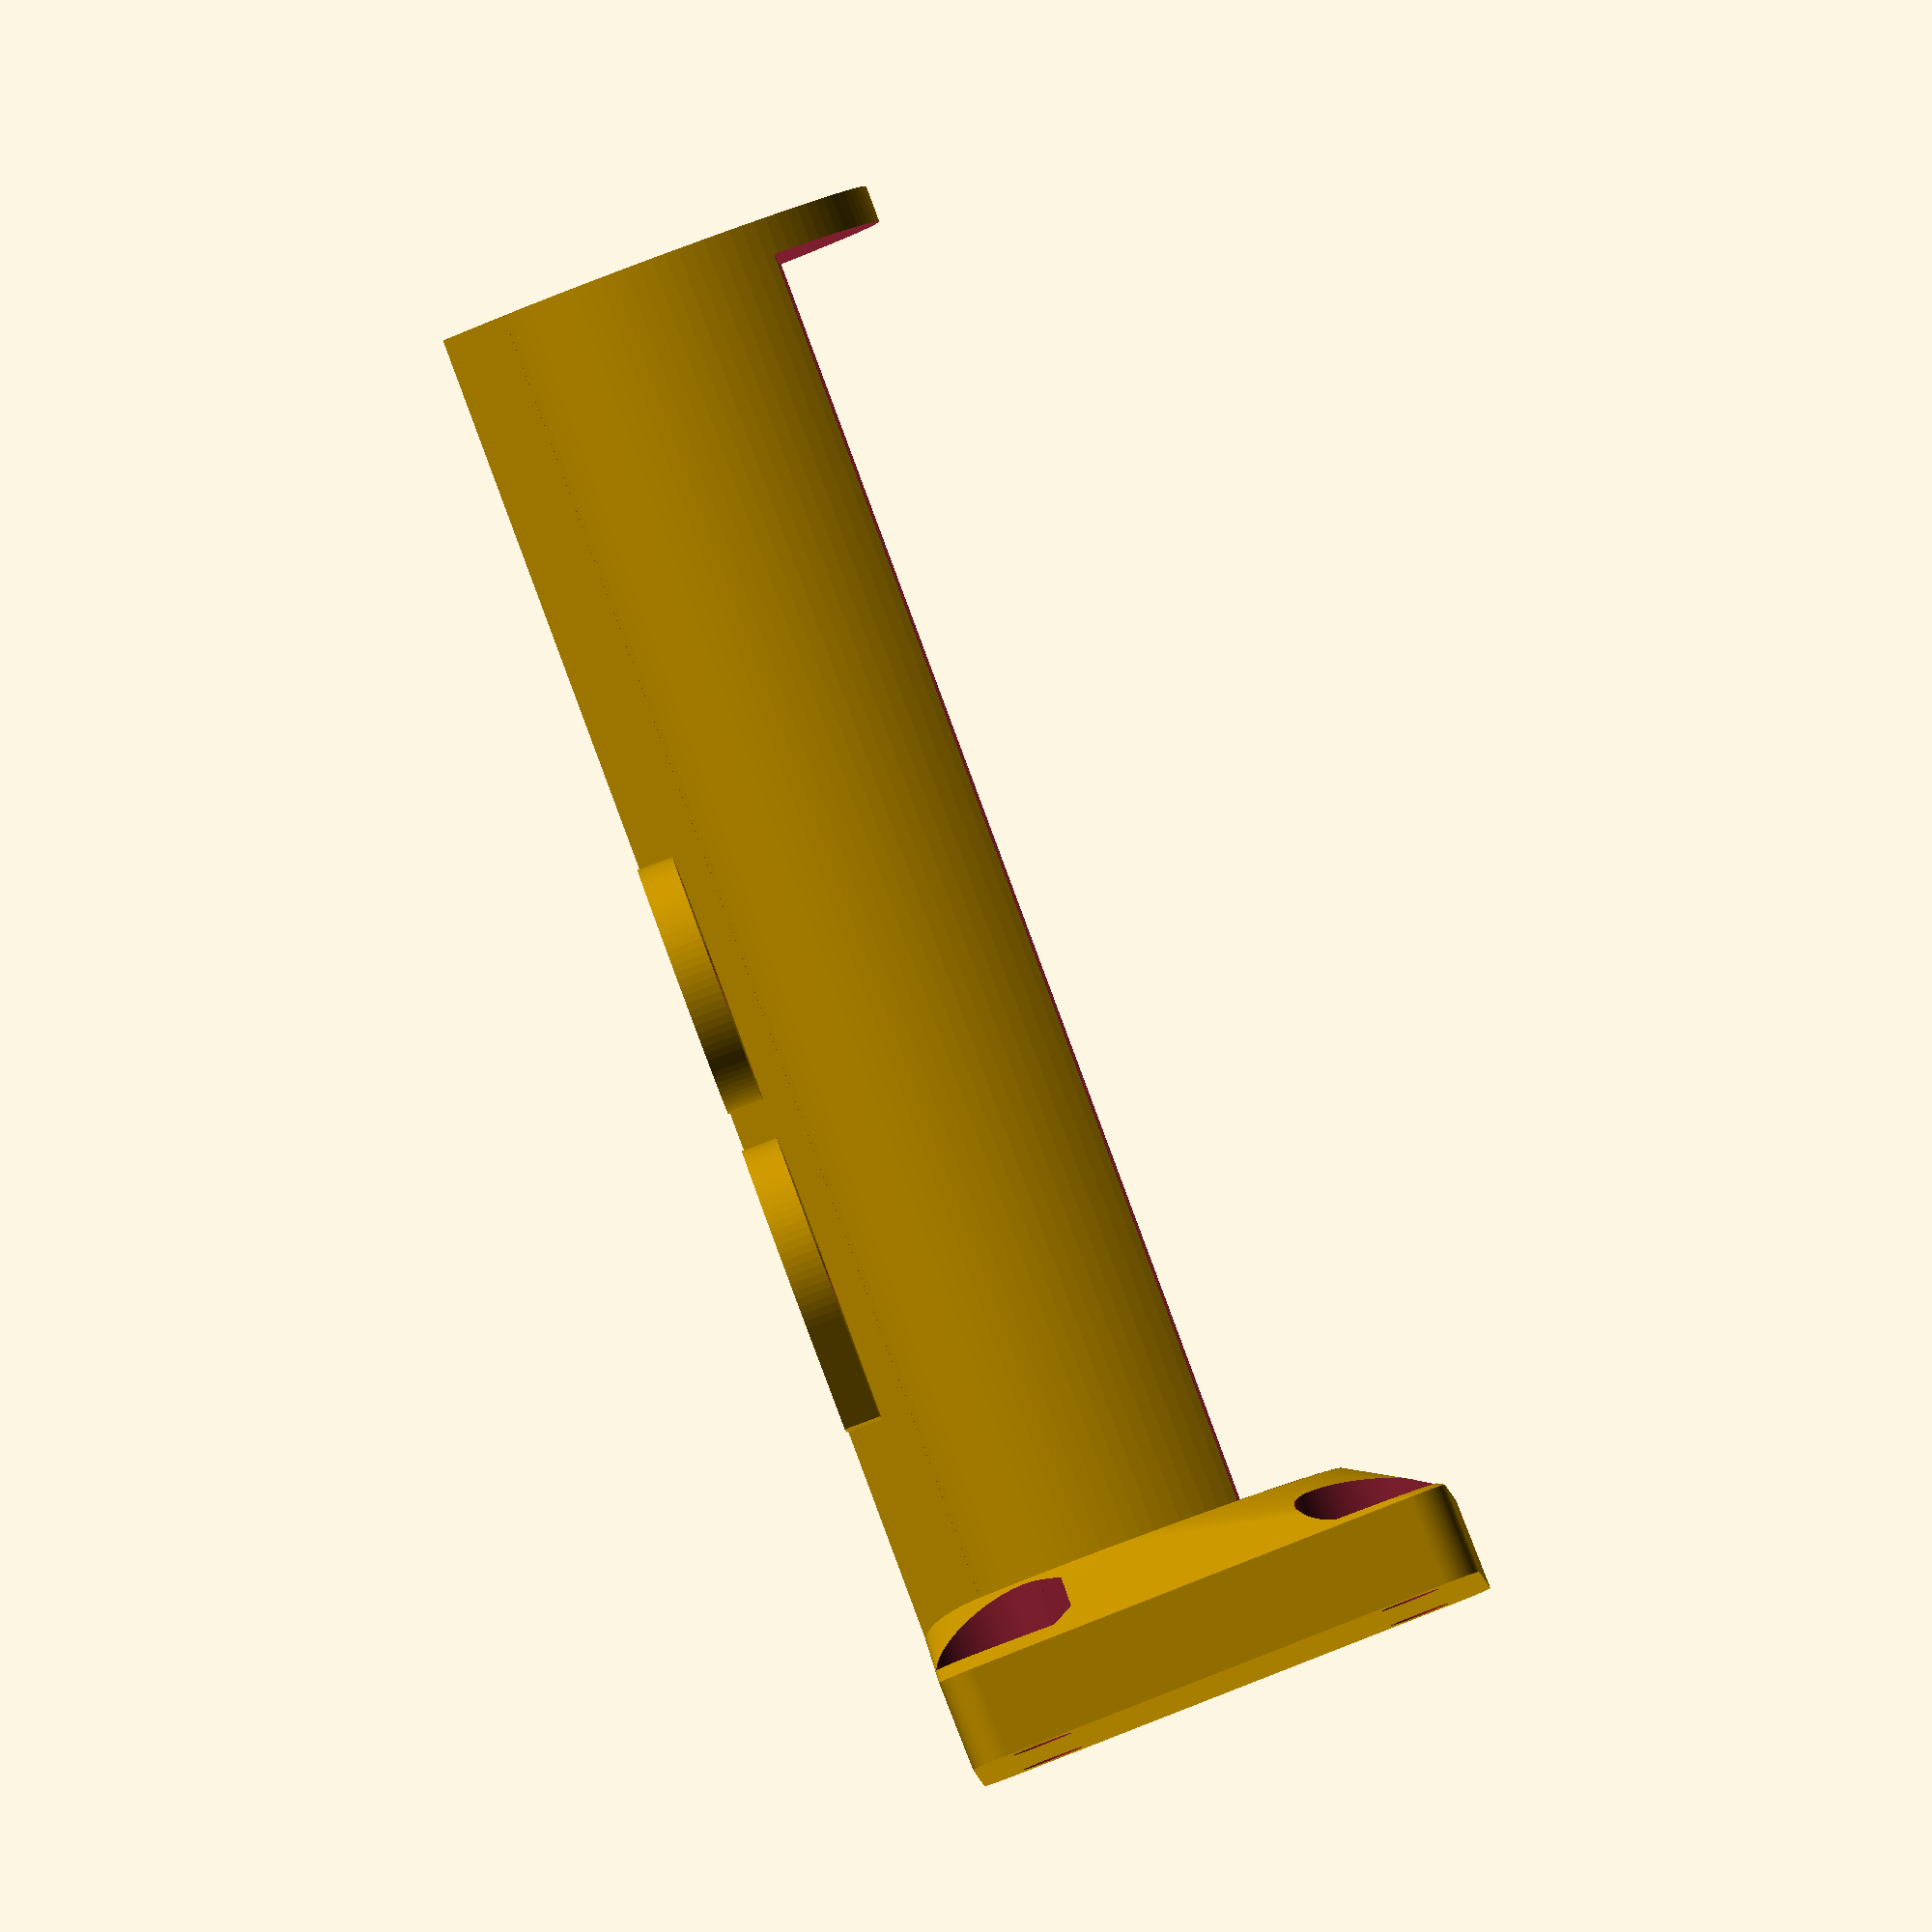
<openscad>
//
//Yet Another Filament Spool Holder
//
//Designed for the Lasercut Mende90 but can be fitted on most printers with
//a flat surface to bolt it onto.
//
//tony@think3dprint3d.com
//
// GPL v3.0
//
// it uses two libraries from the mendel90 design, available from here:
//
// https://github.com/T3P3/Mendel90/tree/LaserCut/scad
// teardrops.scad
// utils.scad
//
//for the thingiverse customiser the fucntions have been included in this file.

// preview[view:south west, tilt:top diagonal]

//variable defines, all in mm

//##customiser variables##//
// The maximum width of the spool or spools
max_spool_width=50; //[30:150]

//bearing outer diameter 13=624ZZ,21=608ZZ
bearing_od=13; //[13,22]
//bearing inner diameter 4=624ZZ,8=608ZZ
bearing_id=4; //[4,8]
//bearing thickness 5=624ZZ 7=608ZZ
bearing_thickness=5; //[5,7]
//use 25 for 624ZZ and 31 for 608ZZ
min_spool_id=25; //[25,32]

/* [Hidden] */


spool_id_clearance=1; //minimum clearance between the spool holder and the inside of a spool

//##bearing variables##
bearing_washer_thickness=0.5; //M4 washer
bearing_washer_radius=9/2; //M4 washer
bearing_clearance=1; //clearance between the bearings and the spool holder
//a set of two bearings with a washer at each end as a spacer
bearing_stack_thickness=(2*bearing_thickness)+(2*bearing_washer_thickness);
bearing_stack_wall_thickness=2;
//the bolt to hold the stack and plastic walls together
bearing_stack_bolt_length=bearing_stack_thickness+bearing_stack_wall_thickness*2+10;
echo("bearing_stack_bolt_length: ", bearing_stack_bolt_length);

//##filament holder variables##
min_filament_holder_id = bearing_od+bearing_clearance;
max_filament_holder_od = min_spool_id-spool_id_clearance;
filament_holder_wall_thickness= max_filament_holder_od-min_filament_holder_id;
echo("filament_holder_wall_thickness: ", filament_holder_wall_thickness);
filament_holder_length=max_spool_width+bearing_stack_bolt_length;
echo("filament_holder_length: ", filament_holder_length);

//##mounting plate##
fastener_clearance_radius=3.3/2;
fastener_washer_clearance_radius=8/2;
mounting_plate_thickness=8;
mounting_plate_width=min_spool_id+fastener_washer_clearance_radius;
mounting_plate_height=min_spool_id+fastener_washer_clearance_radius*3;


//##miscellaneous##
fn_resolution=100; //quality vs render time
print_clearance=0.1; //additional clearance between two printed objects

//The "peg" like tube the filament reel will sit on
module main_tube(){
rotate([90,0,0])
    difference(){
      rotate([0,0,180])//truncated part facing down
        //use a teardrop to make it printable without support.
        teardrop(filament_holder_length, max_filament_holder_od/2,true,true);

      //cut out for bearings  
      translate([0,(max_filament_holder_od-min_spool_id*4/7),0])
        cube([min_spool_id+5,
              min_filament_holder_id/2,
              filament_holder_length-bearing_stack_wall_thickness*2],center=true);
      translate([0,(max_filament_holder_od-min_filament_holder_id)/2,0])
        cylinder(h=filament_holder_length-bearing_stack_wall_thickness*2,
                 r=min_filament_holder_id/2, $fn=fn_resolution,center=true);
      translate([0,(max_filament_holder_od-min_filament_holder_id/2)/2,0])
        cube([min_filament_holder_id, min_filament_holder_id/2,filament_holder_length-bearing_stack_wall_thickness*2],center=true);

  }
}

//The plate that holds the main tube to the side of the printer
module mounting_plate(){
     $fn=fn_resolution;//smooth rounded rectangle
		difference(){
				hull(){
					translate([0,(mounting_plate_width-max_filament_holder_od)/2,-(filament_holder_length+mounting_plate_thickness)/2 ])
						rotate([1,0,0])//1 degree to compensate for the distortion due to heavy reels
						rounded_rectangle([mounting_plate_height,mounting_plate_width,mounting_plate_thickness-3],2,true);
					translate([0,0,-(filament_holder_length)/2 +bearing_stack_wall_thickness/2+0.5])
						cylinder(h=1, r=max_filament_holder_od/2, $fn=fn_resolution,center=true);
					}				

				//bolt holes
				for(i=[-1,1])
					for(j=[-1,1])
						translate([j*mounting_plate_height/2 - j*fastener_washer_clearance_radius,
										i*mounting_plate_width/2 -i*fastener_washer_clearance_radius 
														+ (mounting_plate_width-max_filament_holder_od)/2,
										-(filament_holder_length+mounting_plate_thickness)/2])
						{
							teardrop(100, fastener_clearance_radius,true,true);
							translate([0,0,(mounting_plate_thickness-2)/2+20])
								teardrop(40, fastener_washer_clearance_radius,true,true);
						}
		}
}


//each bearing stack has two printed ends
module bearing_end(edge=true){
	difference(){
		if(edge) //the bearing end sticks up to prevent the filament roll from coming off
			hull(){
			cylinder(h=bearing_stack_wall_thickness, r=min_filament_holder_id/2-print_clearance/2, $fn=fn_resolution,center=true);
			translate([6,0,0])
				cube([6,6,bearing_stack_wall_thickness],center=true);
			}
		else
			cylinder(h=bearing_stack_wall_thickness, r=min_filament_holder_id/2-print_clearance/2, $fn=fn_resolution,center=true);
			translate([bearing_clearance,0,0])
				cylinder(h=bearing_stack_bolt_length+10,r=bearing_id/2+0.15,$fn=fn_resolution,center=true);
	}
}


module spool_holder_stl(){

	translate([0,0,max_filament_holder_od/2]){
		main_tube();
		rotate([90,0,0])
			translate([0,0,-0.01]) //prevent intersecting faces
			mounting_plate();
	}

	for(i=[-1,1])
		translate([i*(max_filament_holder_od+min_filament_holder_id)/2,0,bearing_stack_wall_thickness/2]){
			bearing_end(false);
			translate([0,min_filament_holder_id+2,0])
				rotate([0,0,90])
					bearing_end(true);
		}
}


module bearing_stack_assembly();
//the printed bearing ends, washers and two bearings
module bearing_stack_assembly(){
  bearing_end(false);
    translate([0,0,bearing_stack_wall_thickness+
              bearing_washer_thickness*2+bearing_thickness*2])
  bearing_end(true);
  //Bearings and washers
  %translate([bearing_clearance,0,bearing_stack_wall_thickness/2+
             bearing_washer_thickness+bearing_thickness])
    difference(){
        union(){
          for(i=[-1,1])
            translate([0,0,i*bearing_thickness+i*bearing_washer_thickness/2])
              cylinder(h=bearing_washer_thickness,
                       r=bearing_washer_radius,
                       $fn=fn_resolution,center=true);
              cylinder(h=bearing_thickness*2,
                       r=bearing_od/2,
                       $fn=fn_resolution,center=true);
         }
         cylinder(h=bearing_stack_thickness+5,
                  r=bearing_id/2,
                  $fn=fn_resolution,center=true);
  }
}

module spool_holder_assembly(){
	main_tube();
	rotate([90,0,0]){
		mounting_plate();
		translate([0,(max_filament_holder_od-min_filament_holder_id)/2,-(max_spool_width/2- (bearing_stack_wall_thickness+
              bearing_washer_thickness*2+bearing_thickness*2))])
			rotate([0,180,-90])
				bearing_stack_assembly();
		translate([0,(max_filament_holder_od-min_filament_holder_id)/2,(max_spool_width/2- (bearing_stack_wall_thickness+
              bearing_washer_thickness*2+bearing_thickness*2))])
			rotate([0,0,90])
				bearing_stack_assembly();
		}
}
// From:
// https://github.com/T3P3/Mendel90/tree/LaserCut/scad
// teardrops.scad
module teardrop_2D(r, truncate = true) {
    difference() {
        union() {
            circle(r = r, center = true,$fn=100);
            translate([0,r / sqrt(2),0])
                rotate([0,0,45])
                    square([r, r], center = true);
        }
        if(truncate)
            translate([0, r * 2, 0])
                square([2 * r, 2 * r], center = true);
    }
}
// From:
// https://github.com/T3P3/Mendel90/tree/LaserCut/scad
// teardrops.scad
module teardrop(h, r, center, truncate = true)
    linear_extrude(height = h, convexity = 2, center = center)
        teardrop_2D(r, truncate);

// From:
// https://github.com/T3P3/Mendel90/tree/LaserCut/scad
// utils.scad
module rounded_square(w, h, r)
{
    union() {
        square([w - 2 * r, h], center = true);
        square([w, h - 2 * r], center = true);
        for(x = [-w/2 + r, w/2 - r])
            for(y = [-h/2 + r, h/2 - r])
                translate([x, y])
                    circle(r = r);
    }
}

// From:
// https://github.com/T3P3/Mendel90/tree/LaserCut/scad
// utils.scad
module rounded_rectangle(size, r, center = true)
{
    w = size[0];
    h = size[1];
    linear_extrude(height = size[2], center = center)
        rounded_square(size[0], size[1], r);
}
//if(1)
//	spool_holder_assembly();
//else
	spool_holder_stl();
</openscad>
<views>
elev=268.7 azim=273.0 roll=249.6 proj=o view=wireframe
</views>
